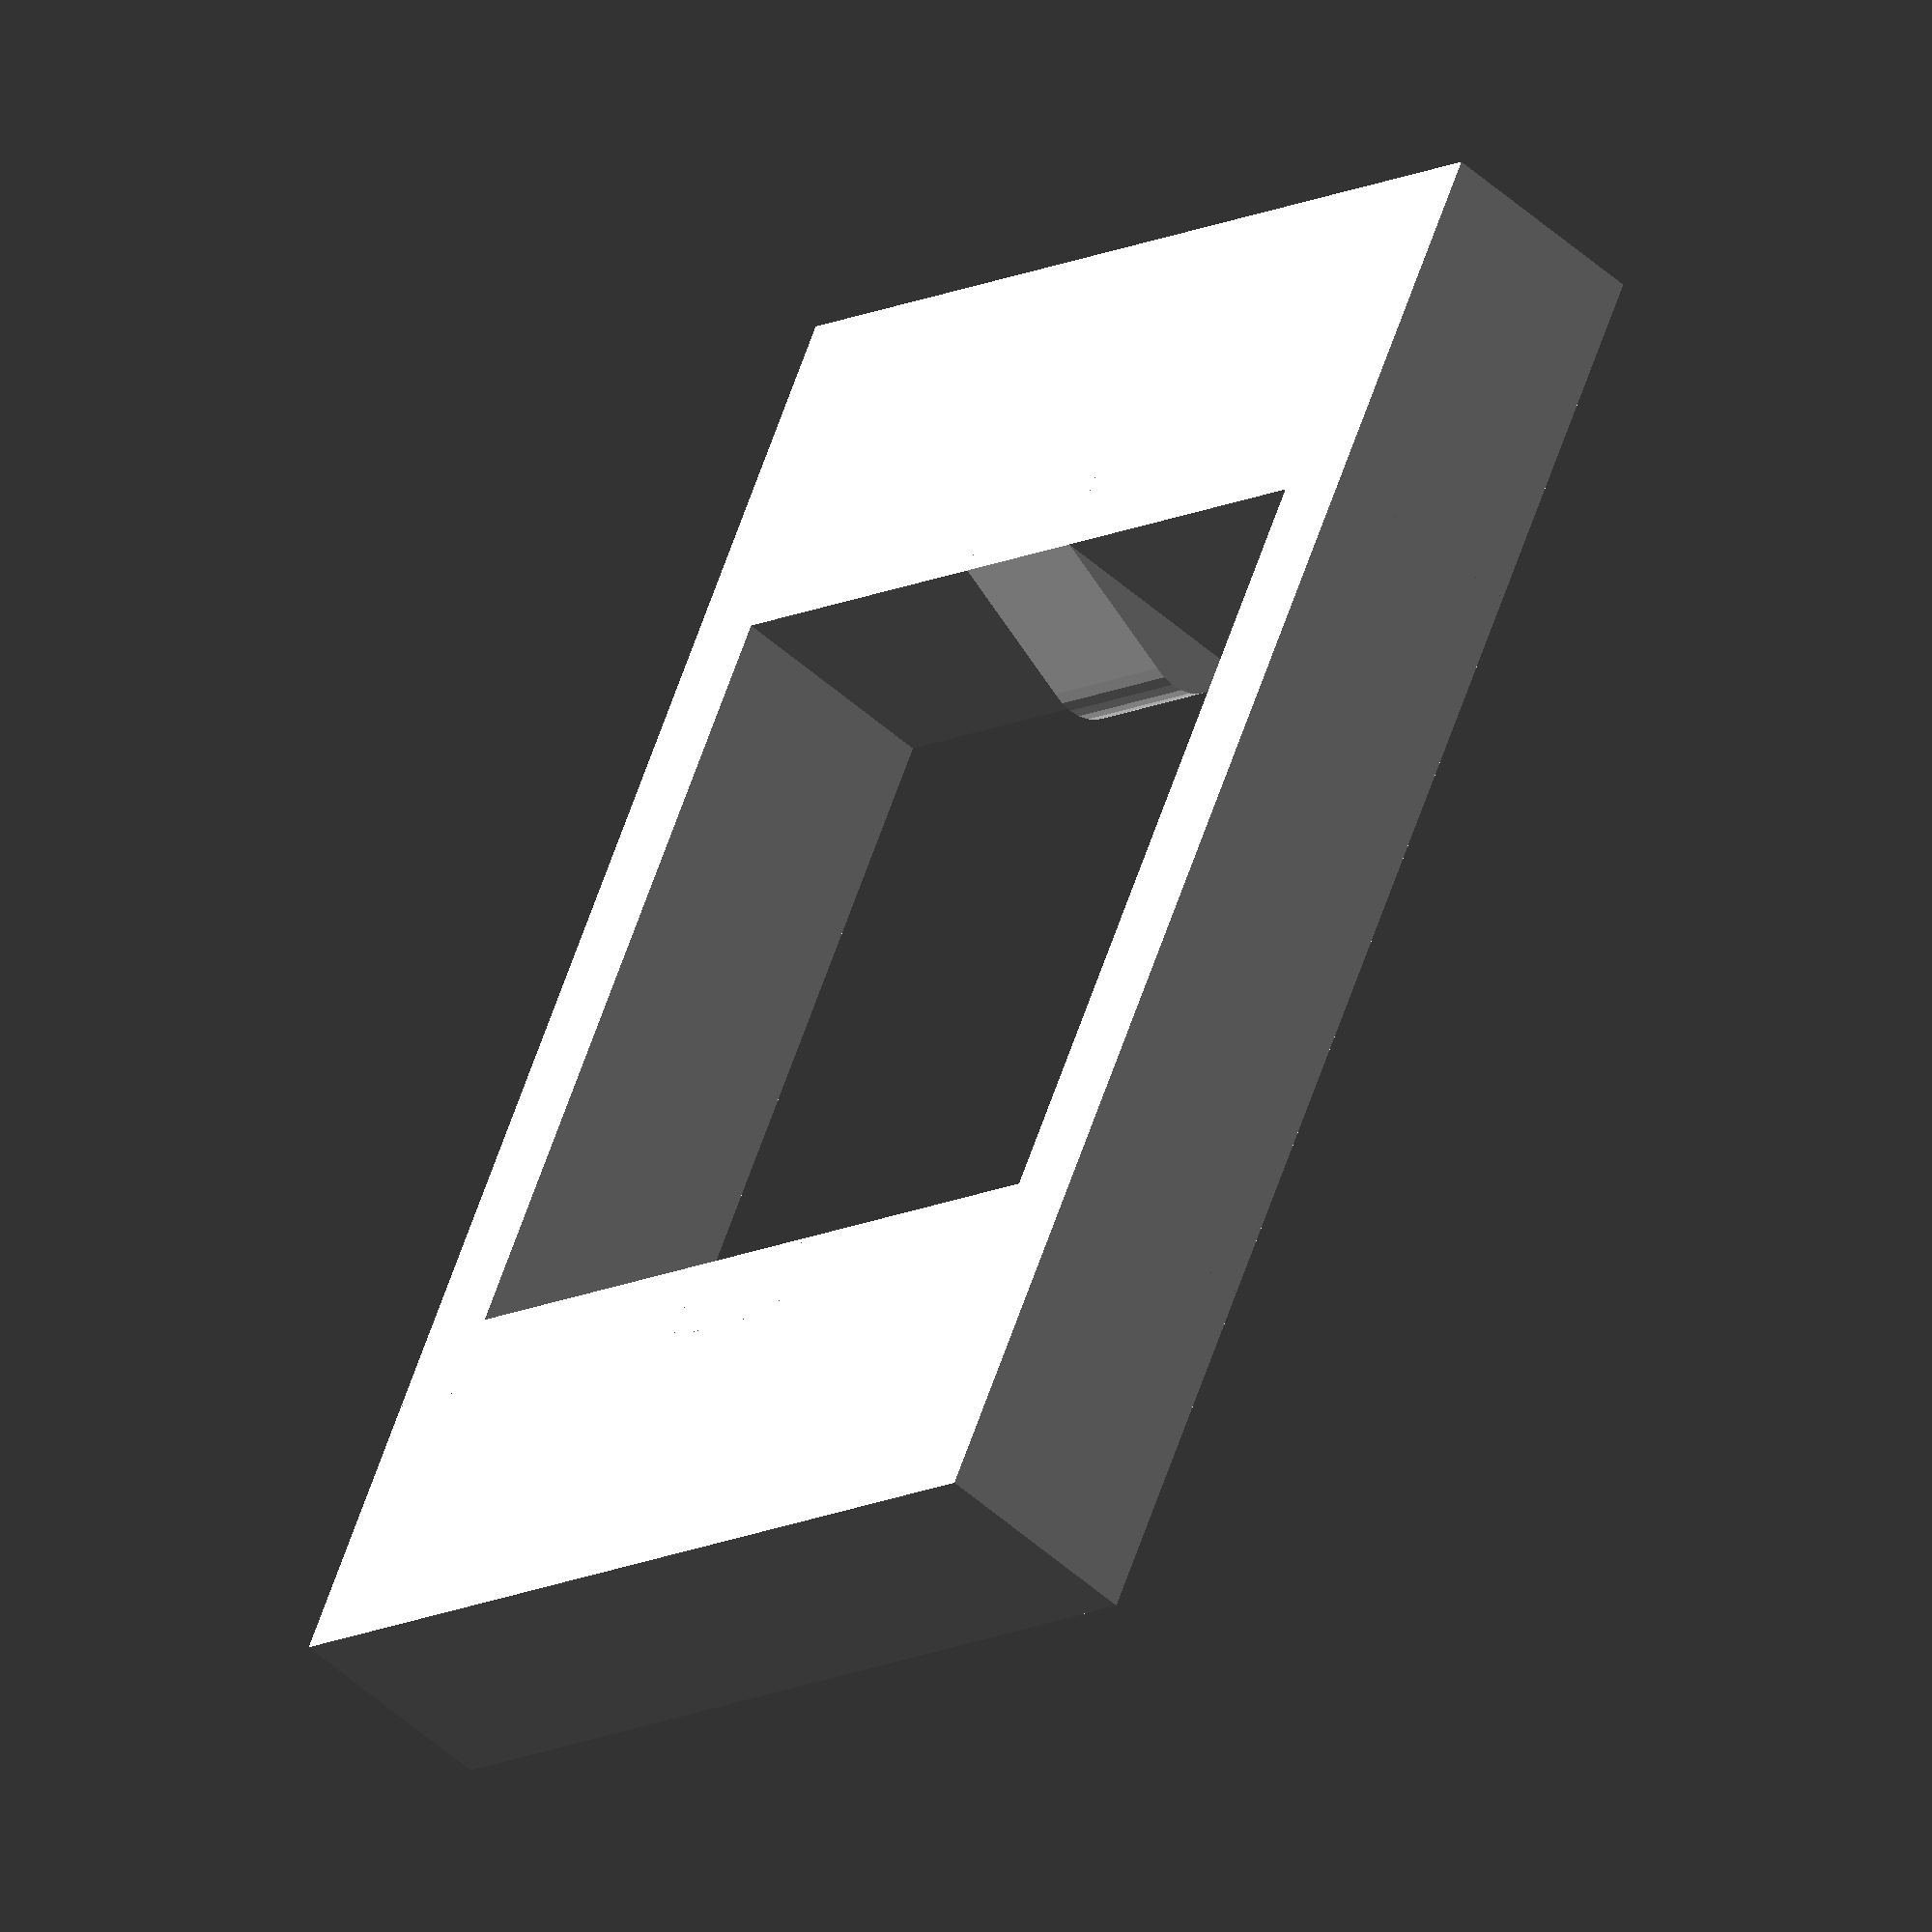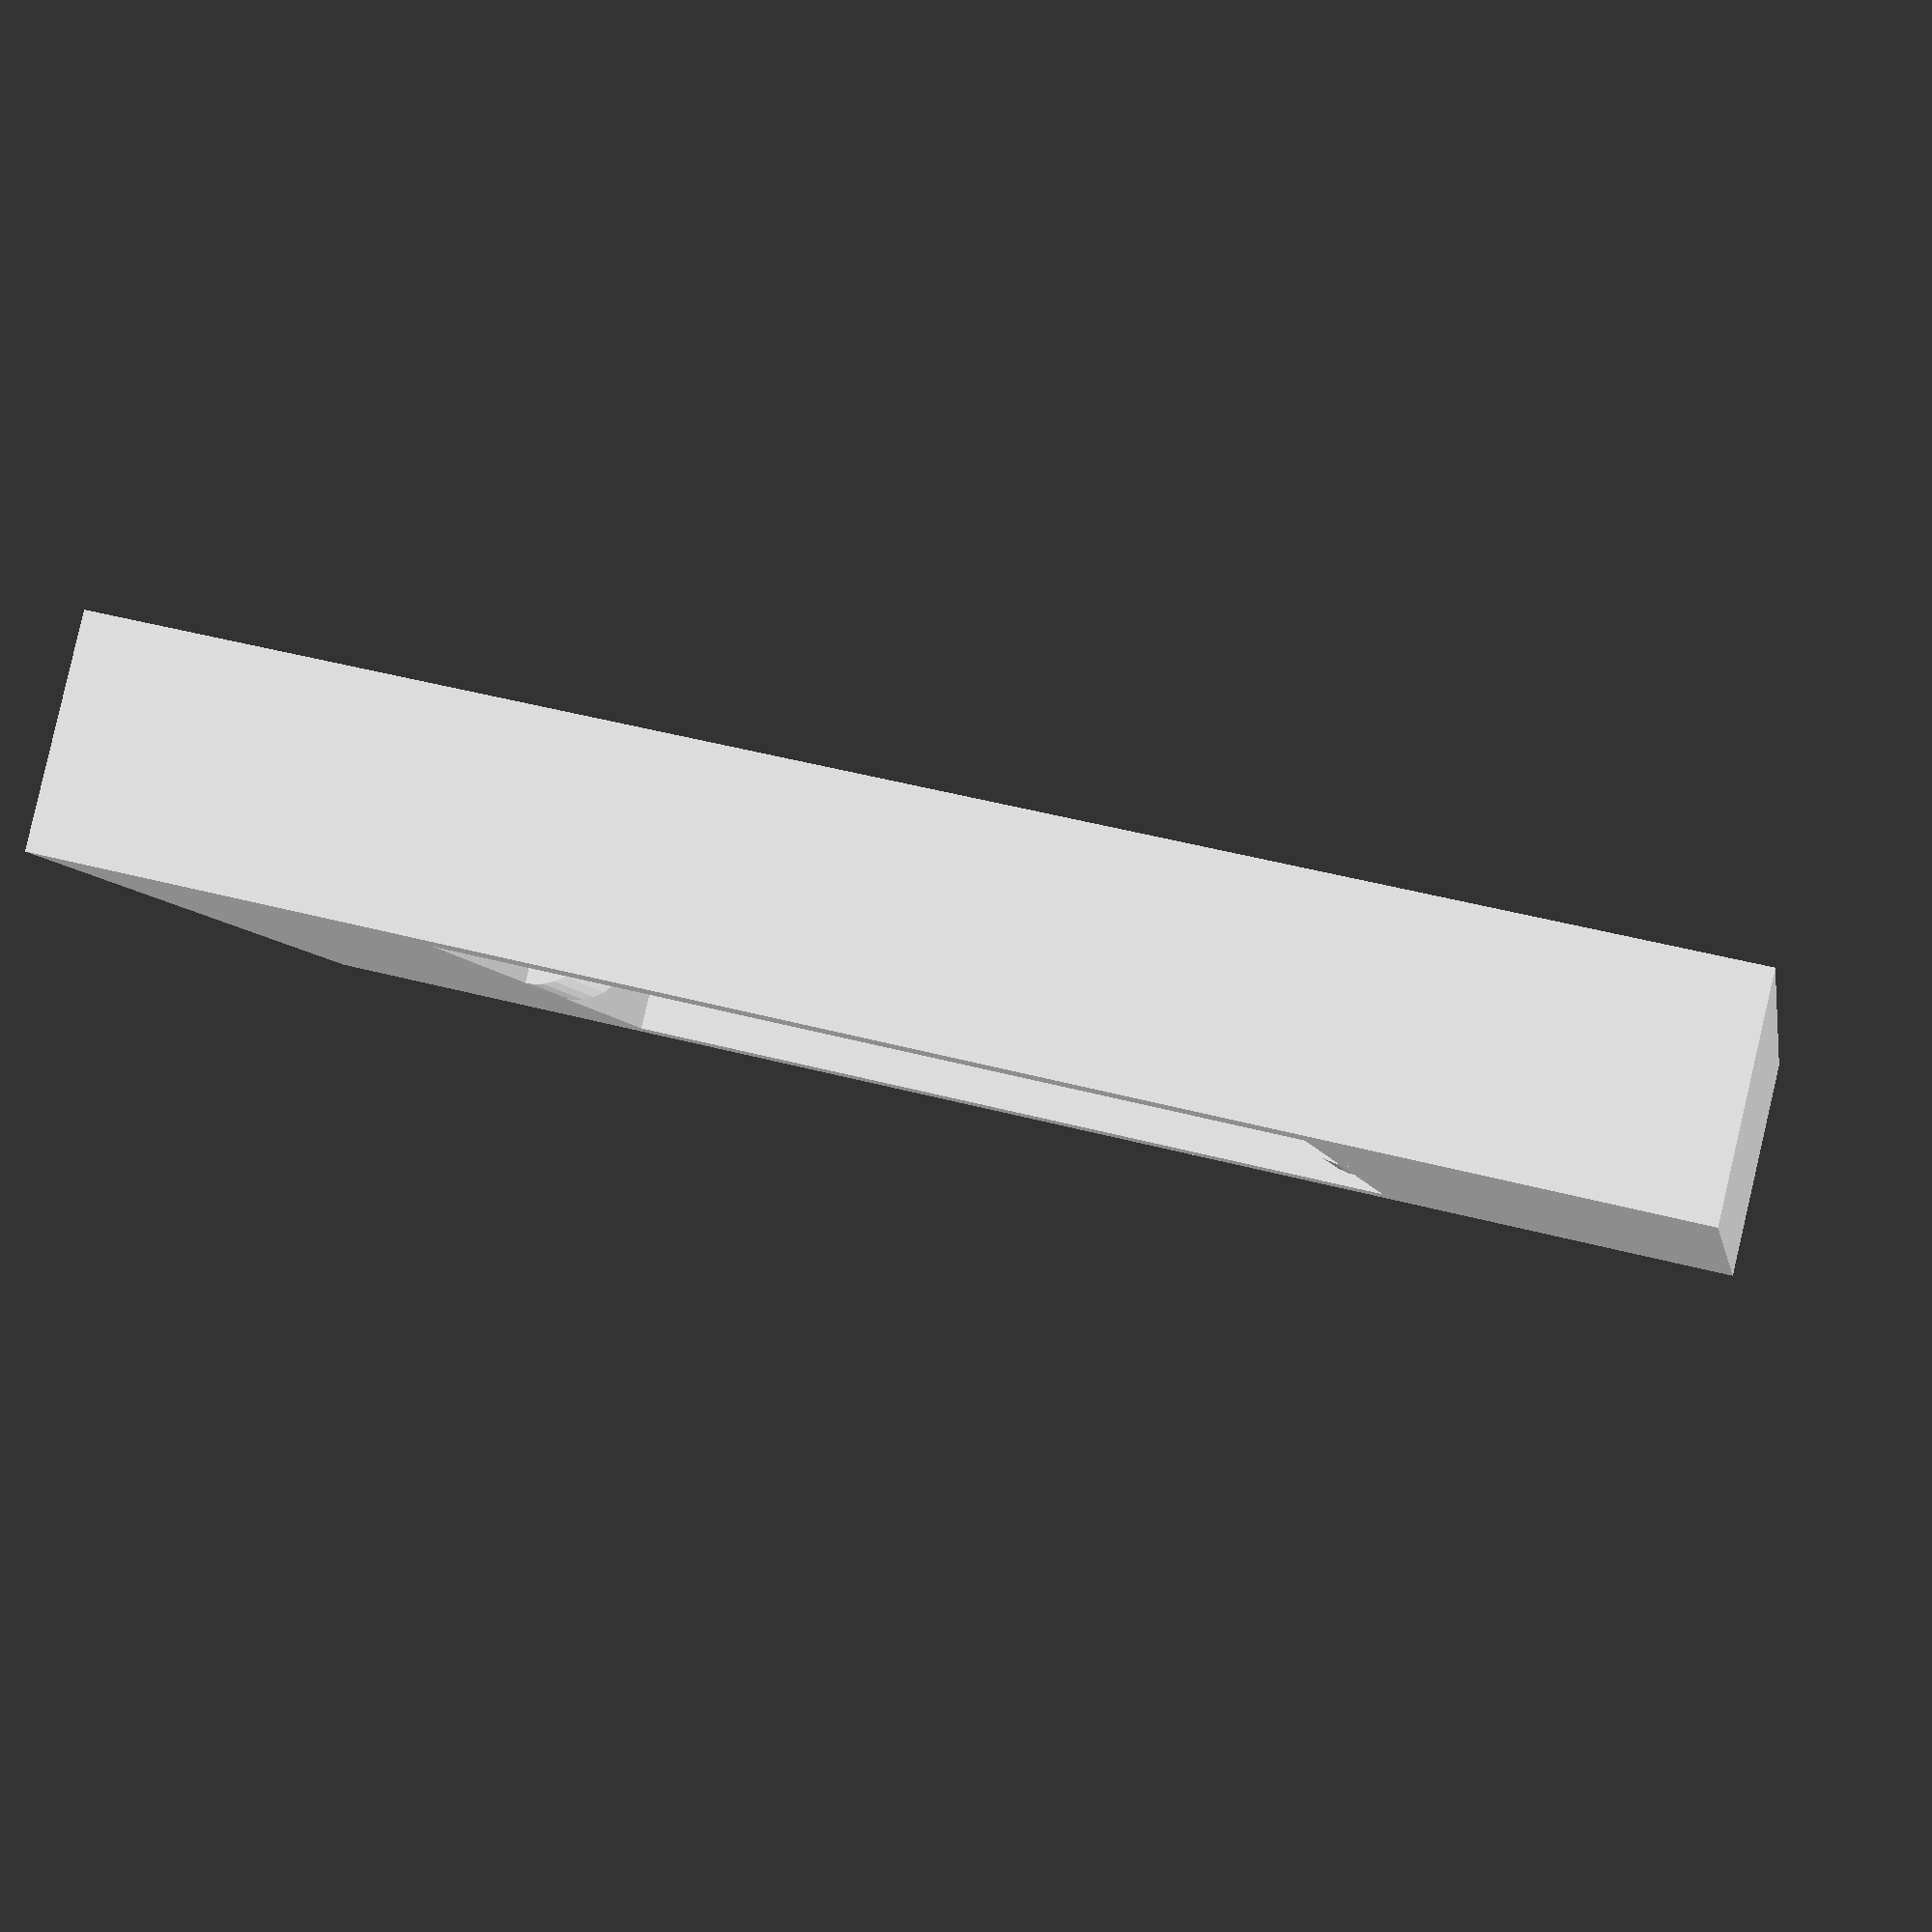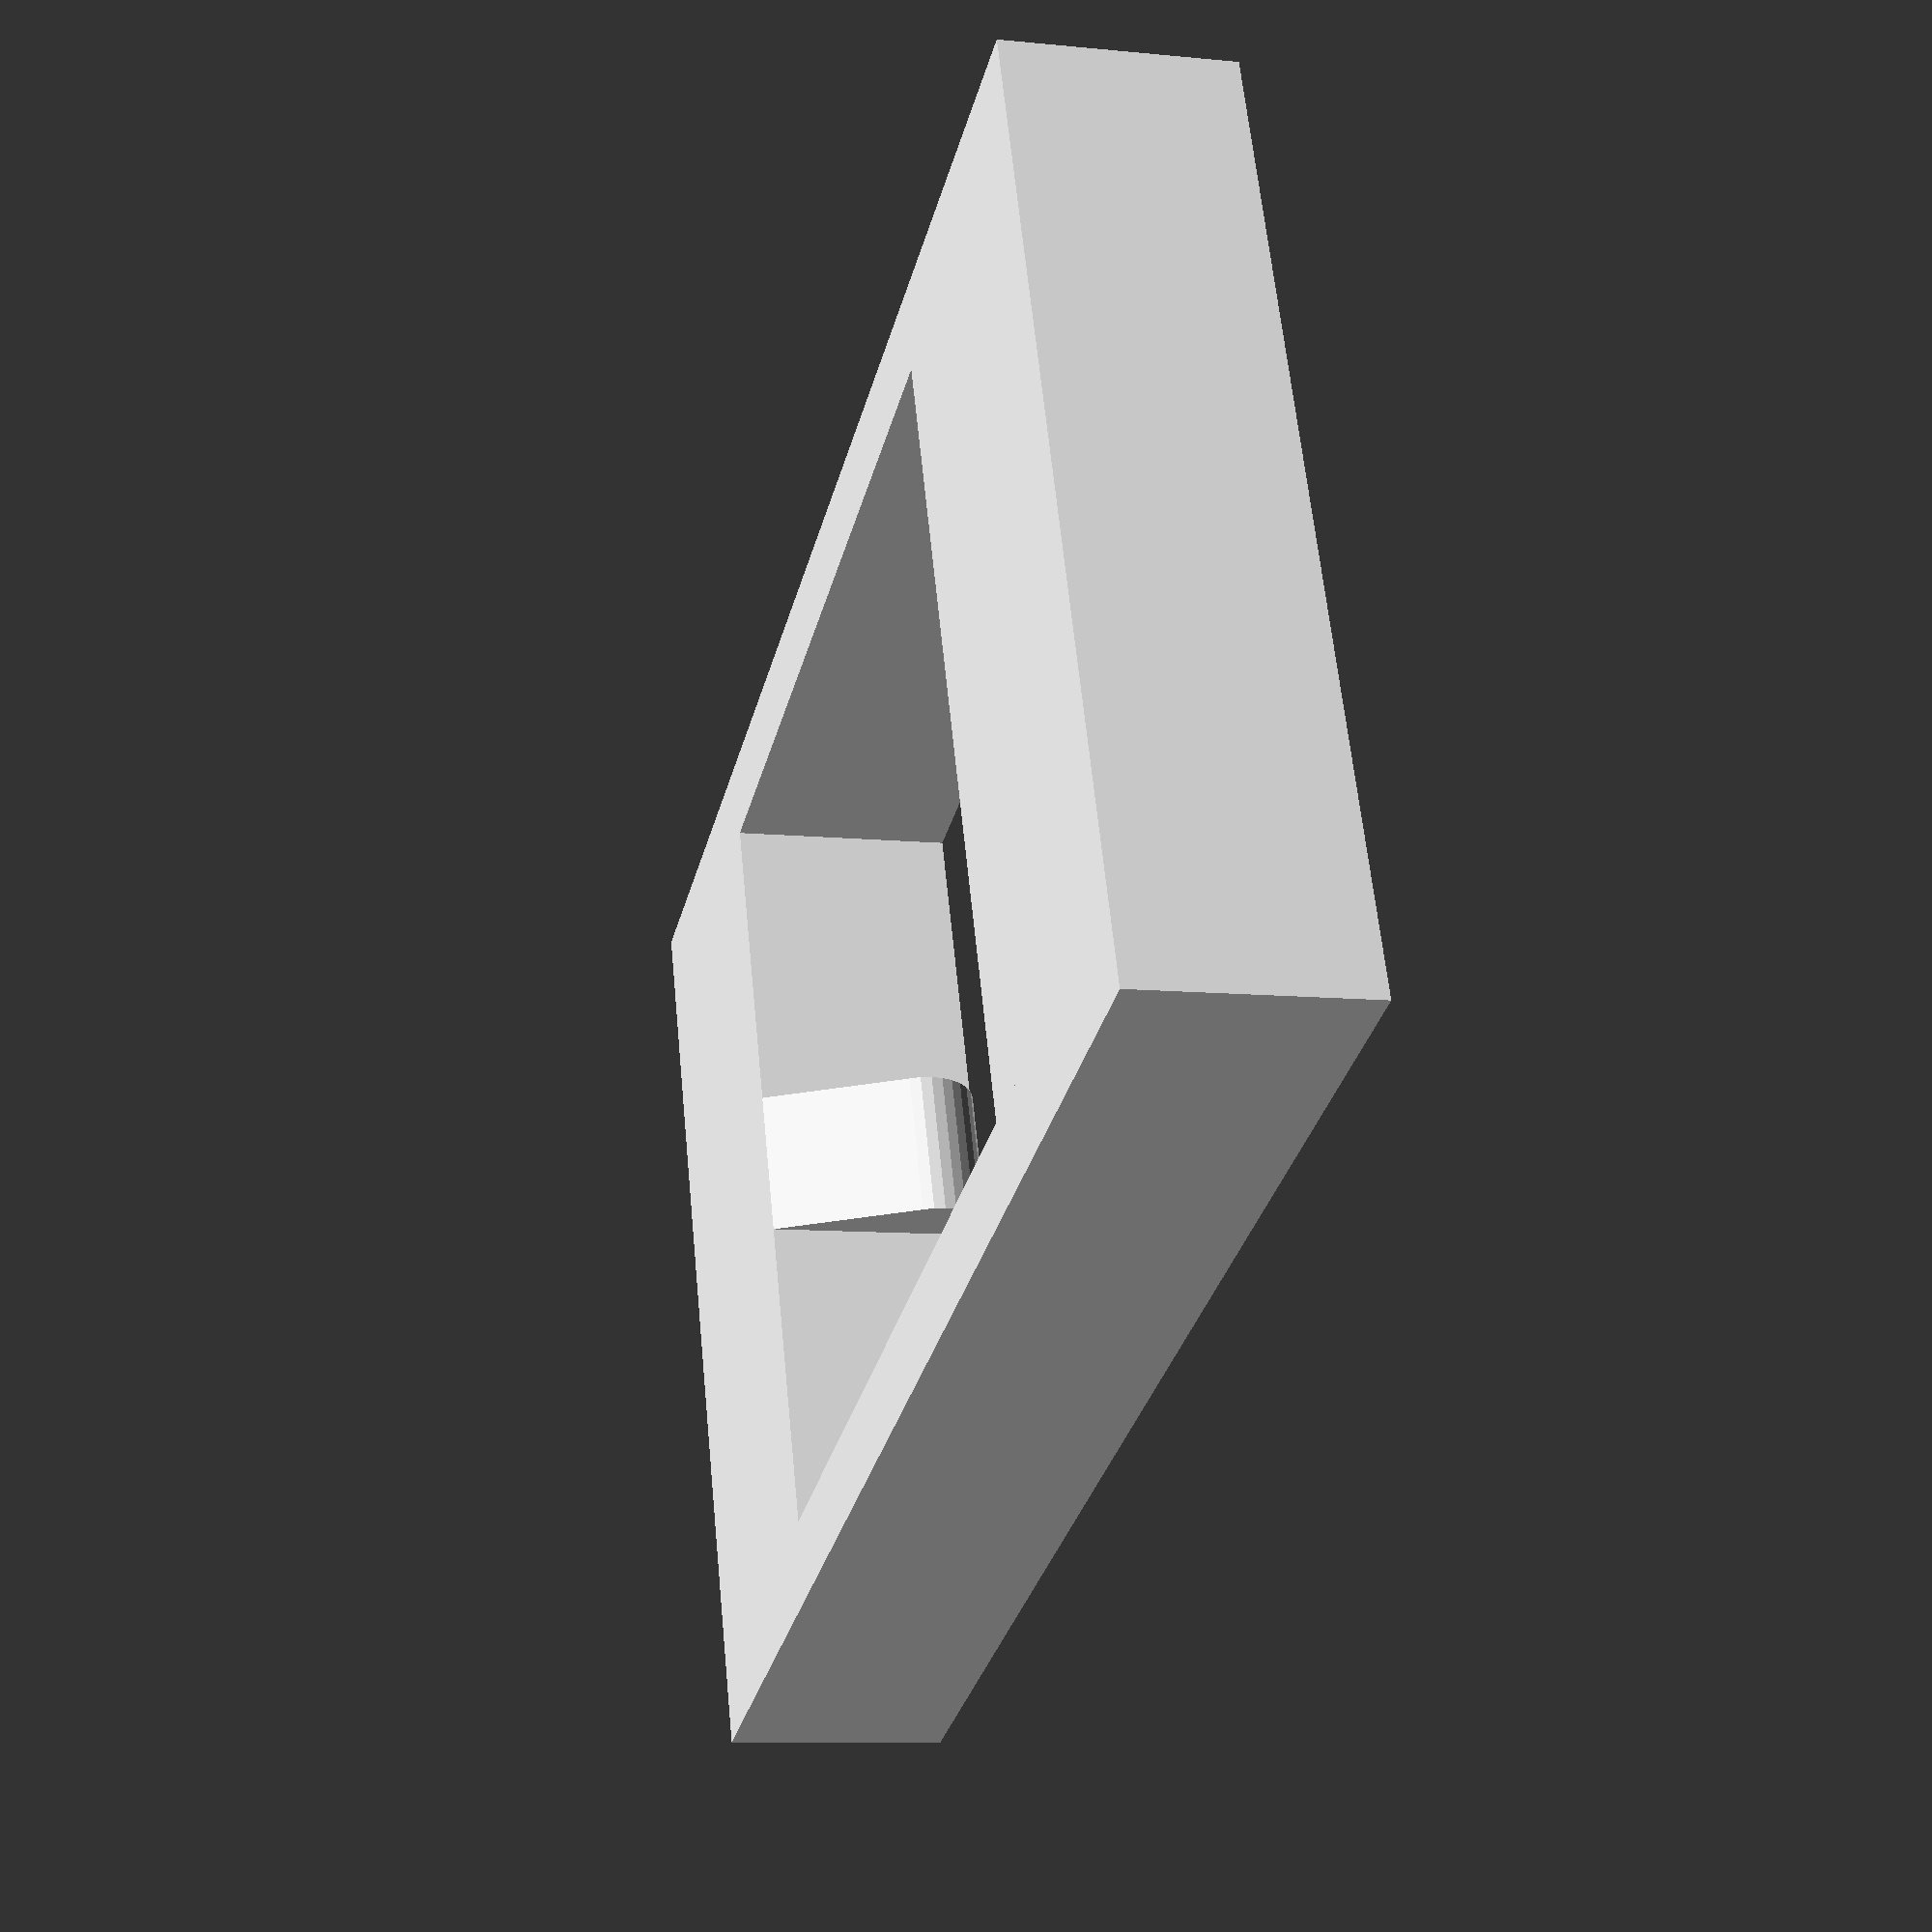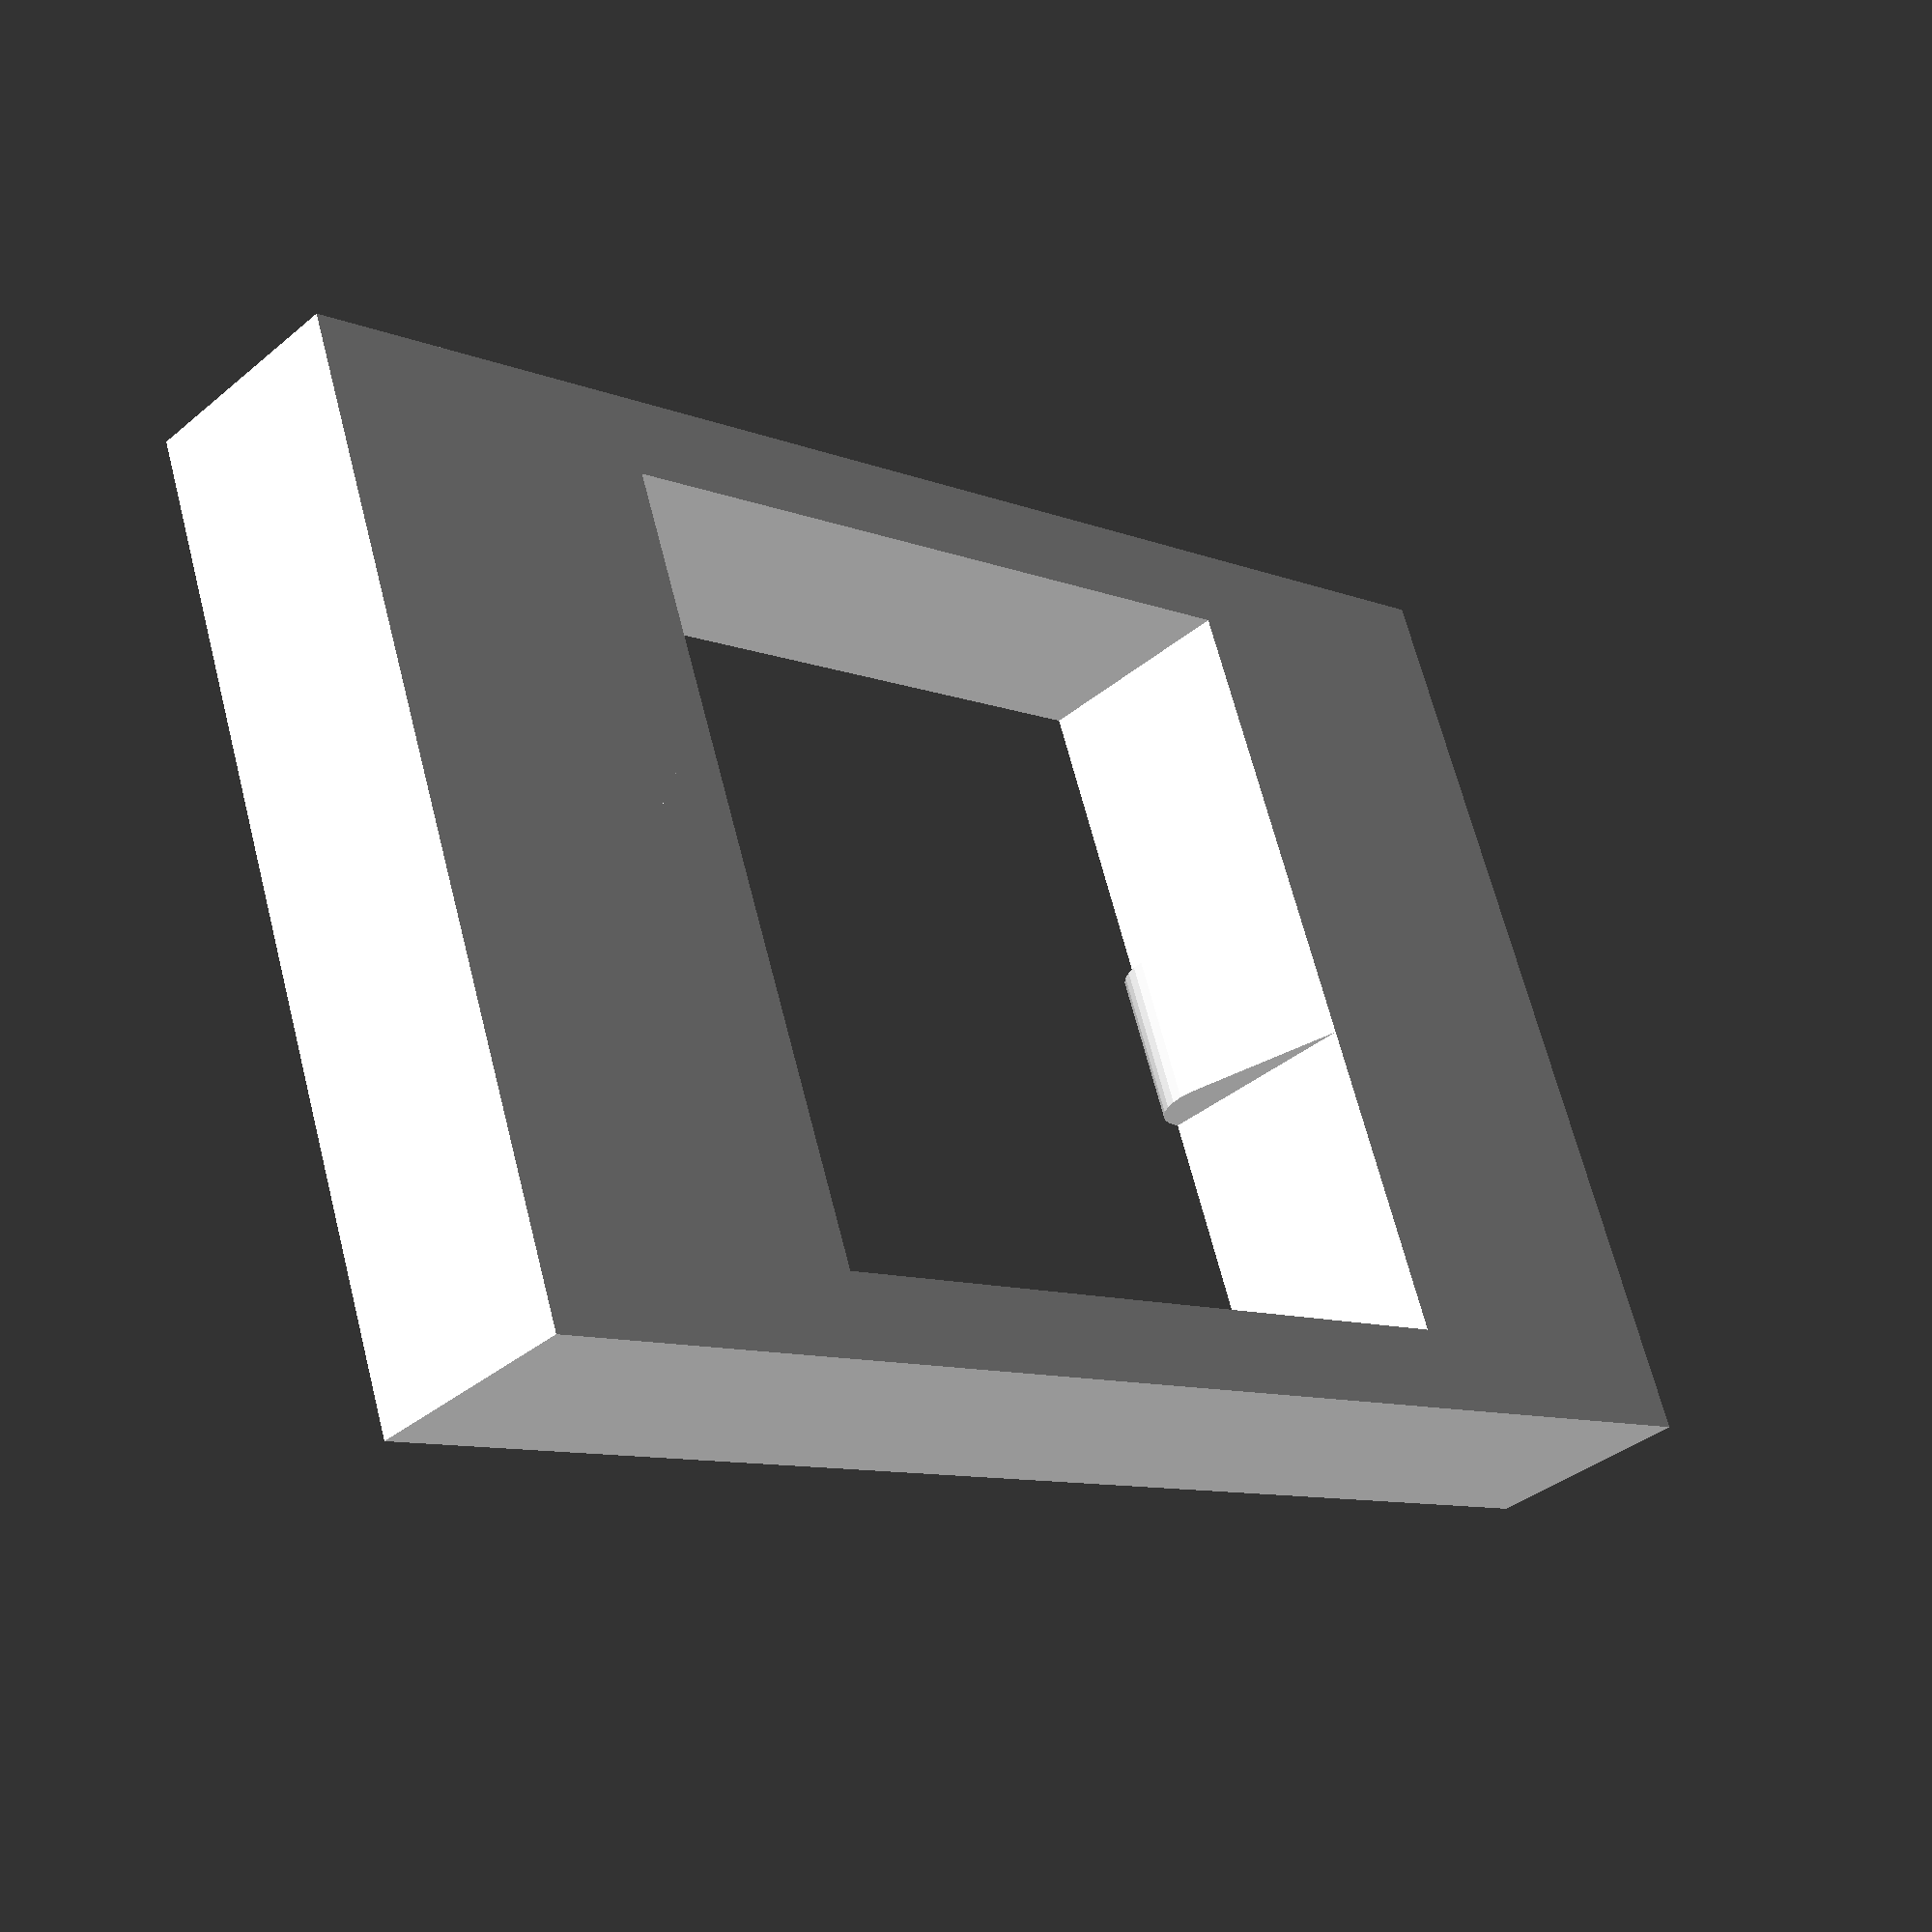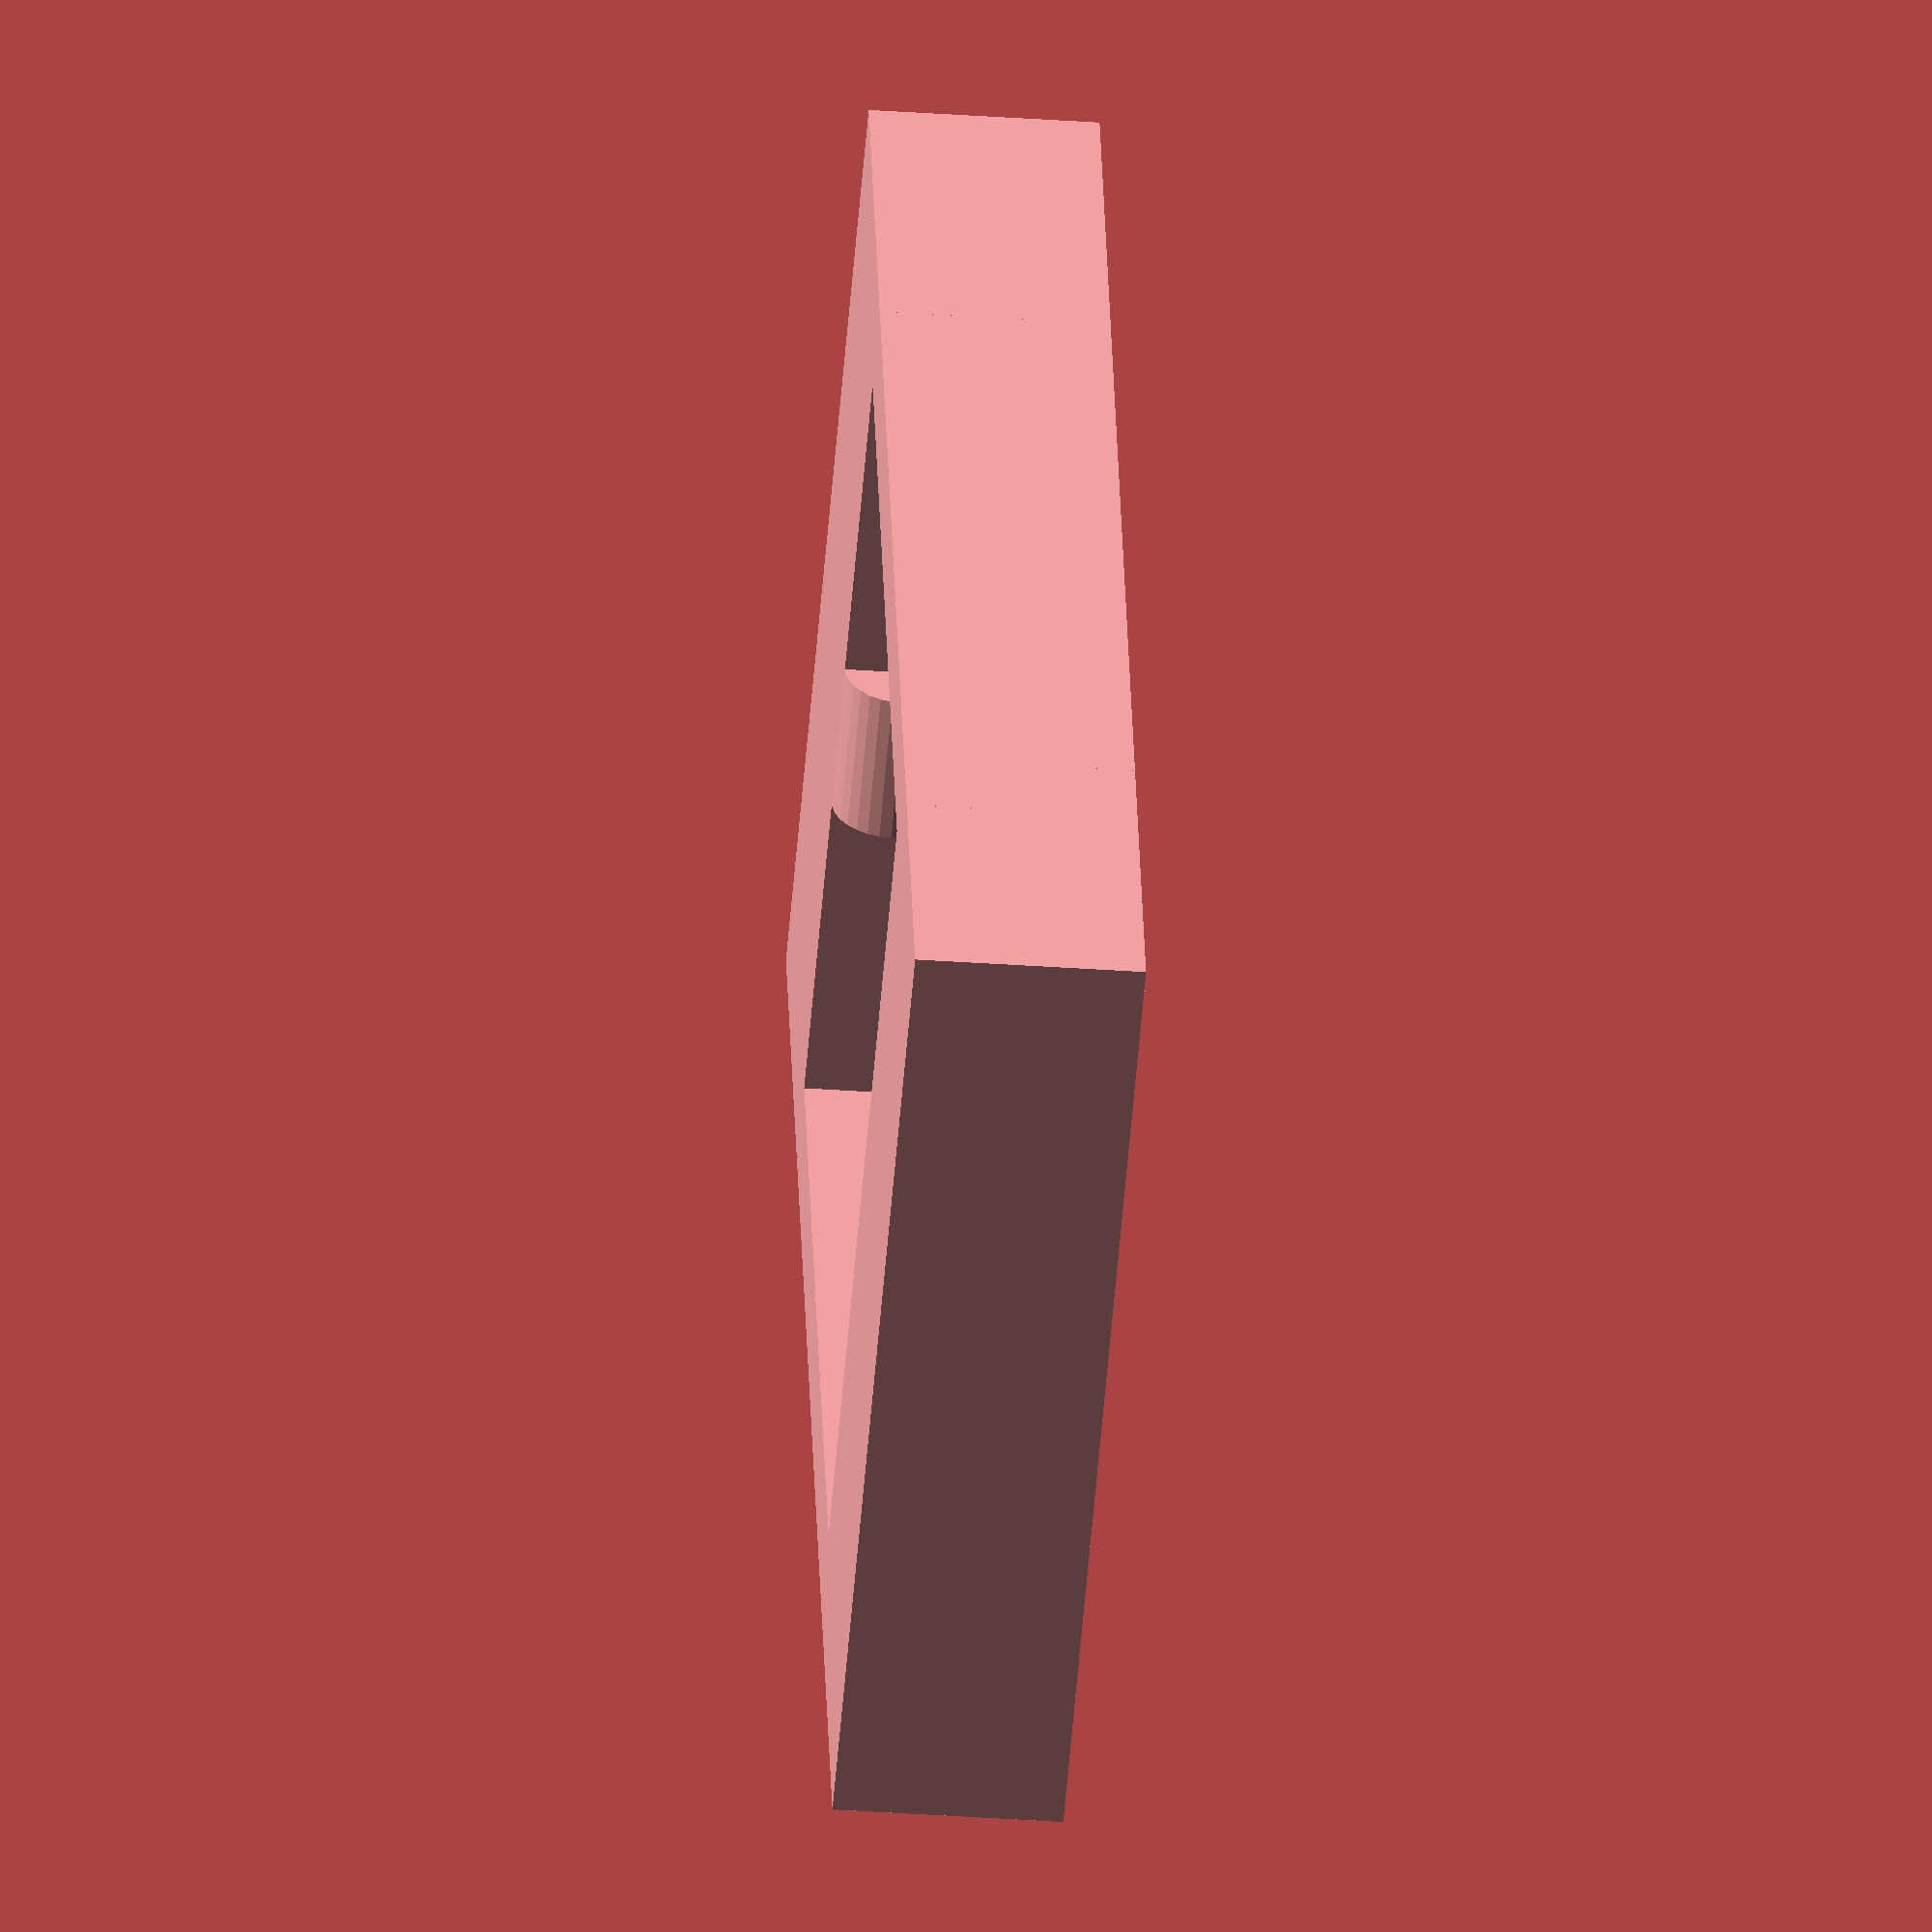
<openscad>
union () {
  union () {
    translate ([0, 7.95, 2]) {
      cube ([17.4, 1.5, 4], center=true);
    }
    translate ([10.45, 0, 2]) {
      cube ([6.5, 17.4, 4], center=true);
    }
    hull () {
      translate ([7.95, 0, 2]) {
        cube ([1.5, 2.75, 4], center=true);
      }
      translate ([7.2, 0, 1]) {
        rotate (a=90.0, v=[1, 0, 0]) {
          cylinder ($fn=30, h=2.75, r=1, center=true);
        }
      }
    }
  }
  mirror ([0, 1, 0]) {
    mirror ([1, 0, 0]) {
      union () {
        translate ([0, 7.95, 2]) {
          cube ([17.4, 1.5, 4], center=true);
        }
        translate ([10.45, 0, 2]) {
          cube ([6.5, 17.4, 4], center=true);
        }
        hull () {
          translate ([7.95, 0, 2]) {
            cube ([1.5, 2.75, 4], center=true);
          }
          translate ([7.2, 0, 1]) {
            rotate (a=90.0, v=[1, 0, 0]) {
              cylinder ($fn=30, h=2.75, r=1, center=true);
            }
          }
        }
      }
    }
  }
}

</openscad>
<views>
elev=227.8 azim=296.5 roll=135.7 proj=o view=solid
elev=273.8 azim=189.9 roll=193.0 proj=p view=wireframe
elev=189.4 azim=338.1 roll=104.8 proj=p view=solid
elev=217.1 azim=340.1 roll=223.2 proj=p view=solid
elev=38.1 azim=109.6 roll=265.0 proj=o view=wireframe
</views>
